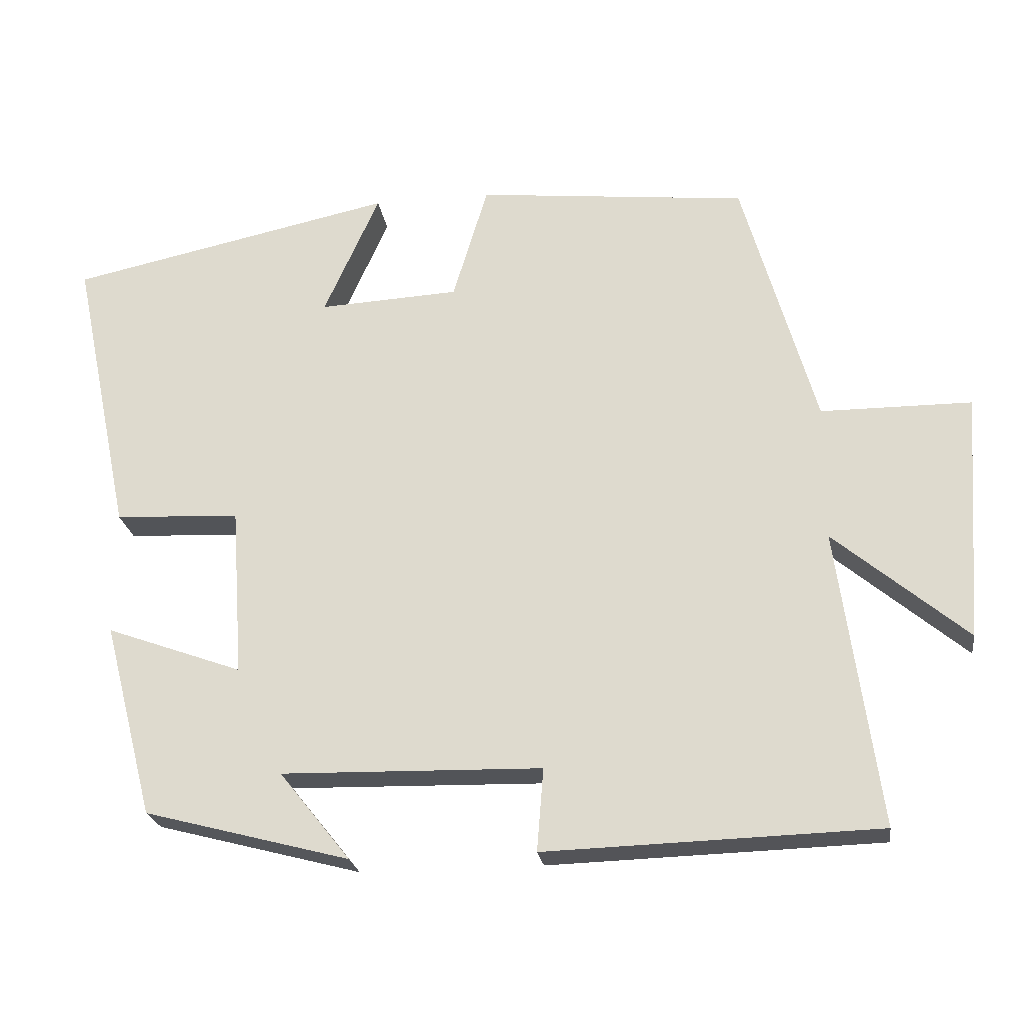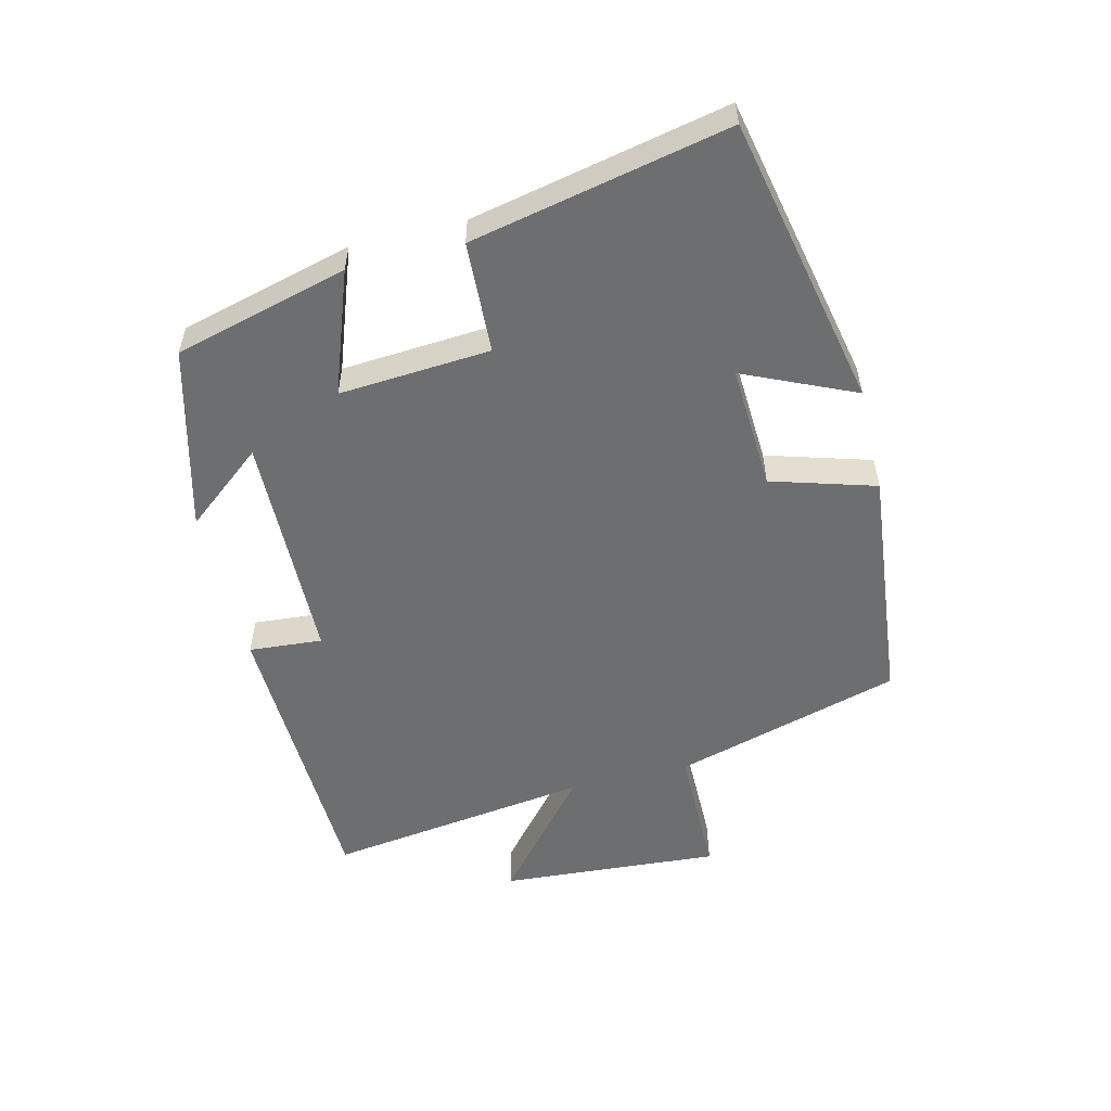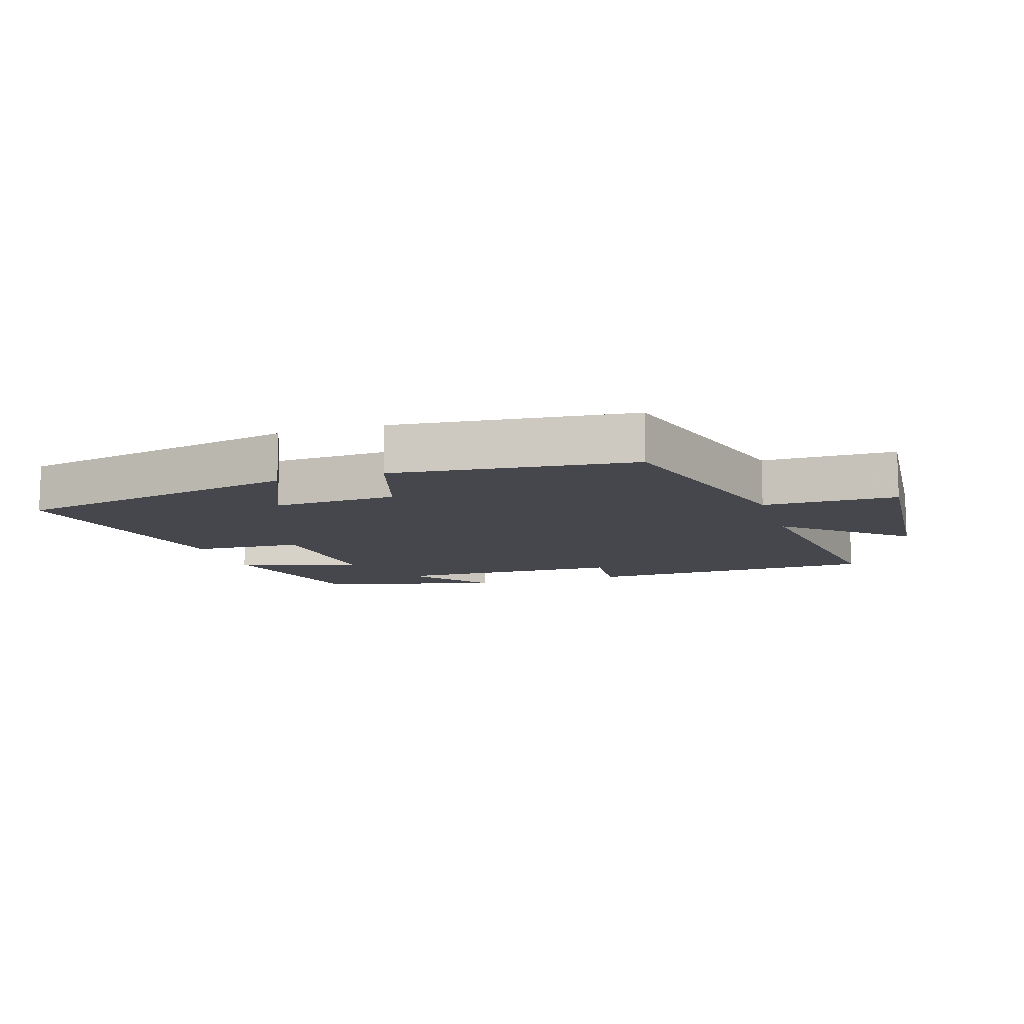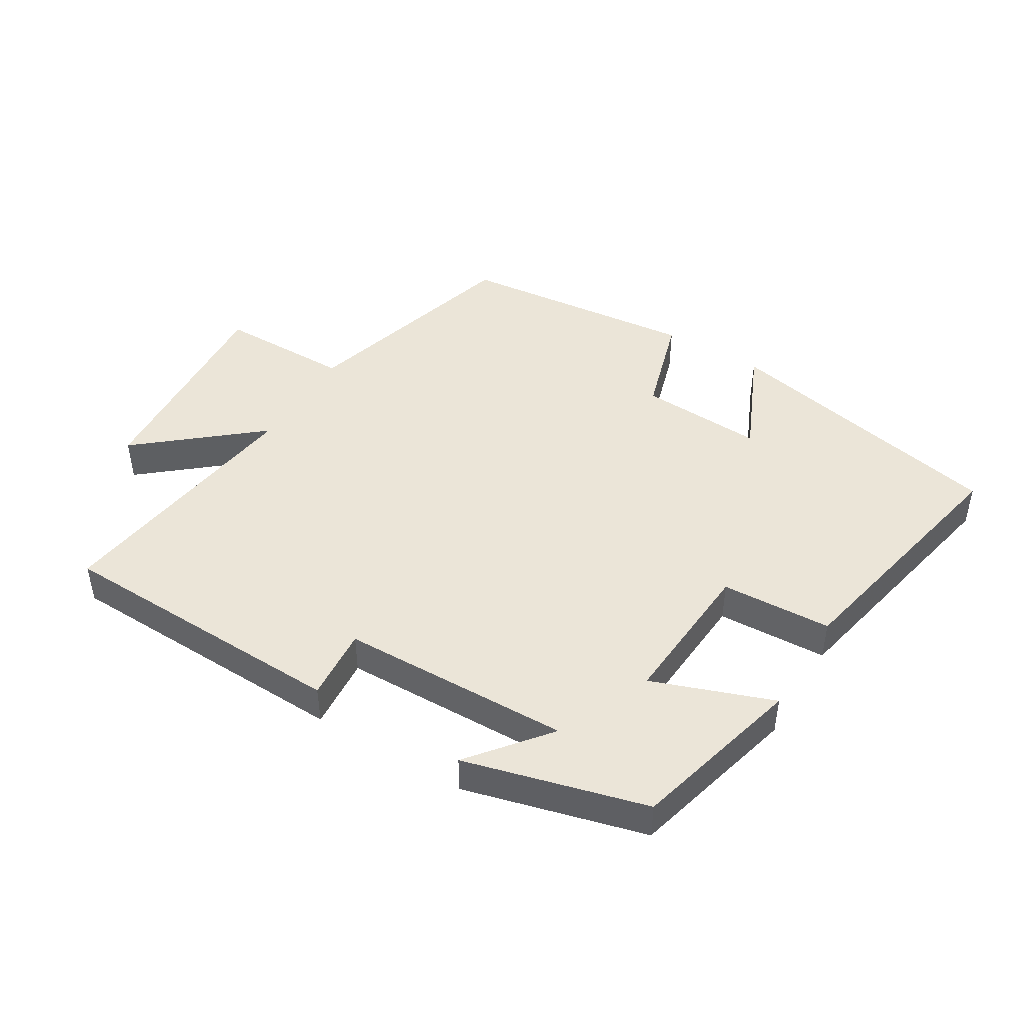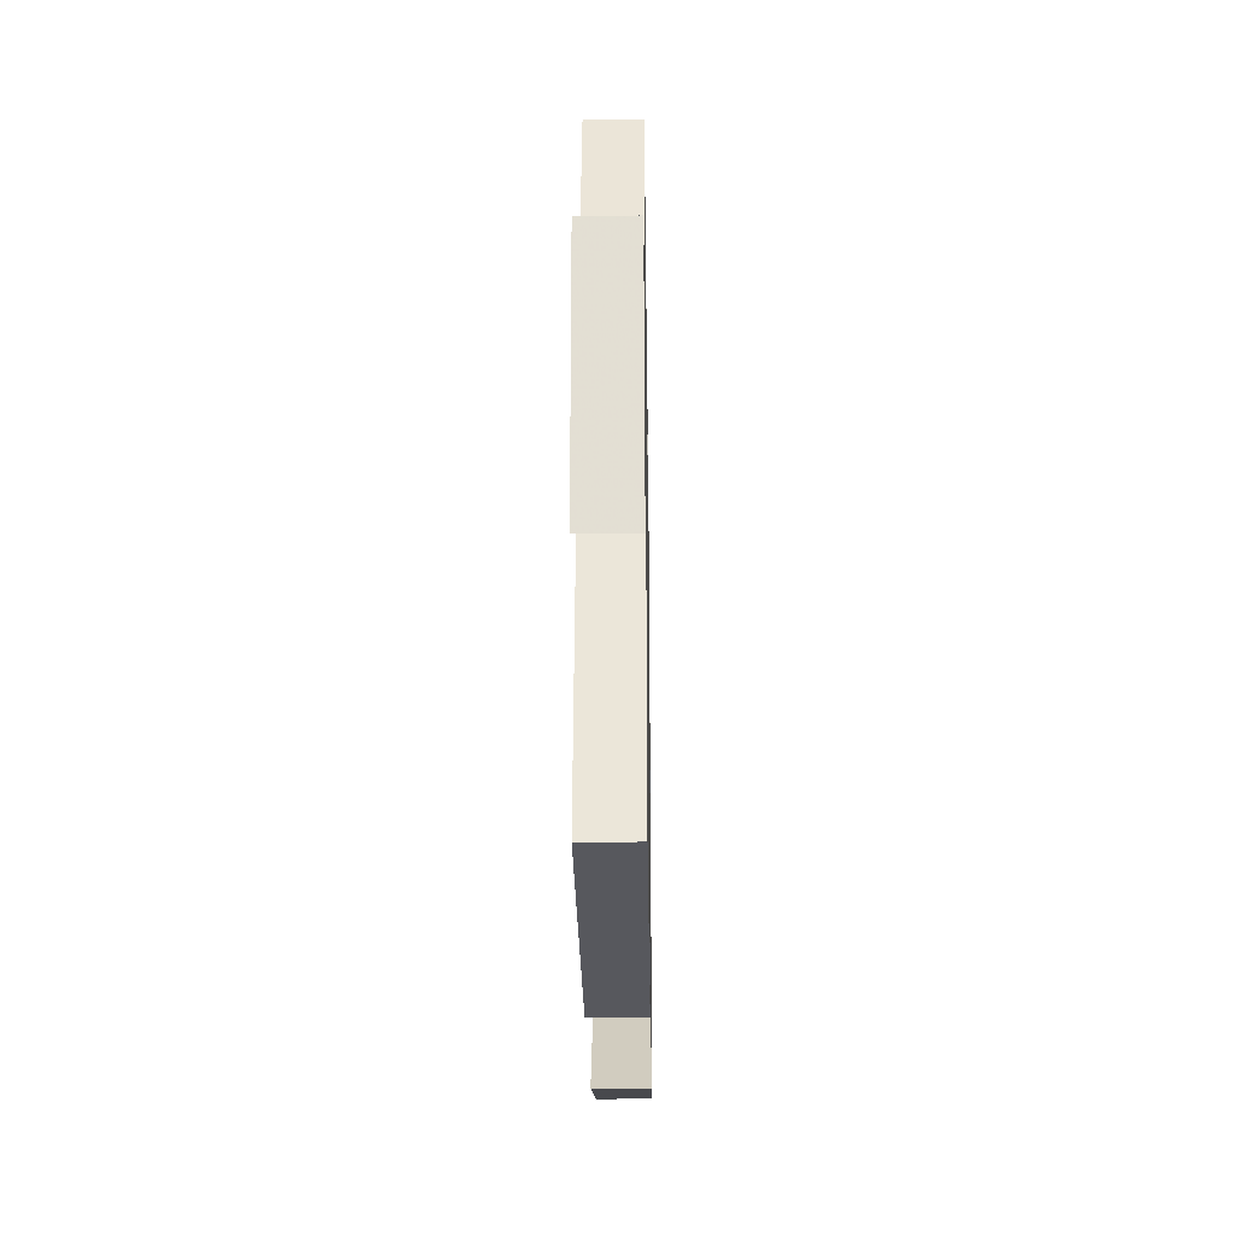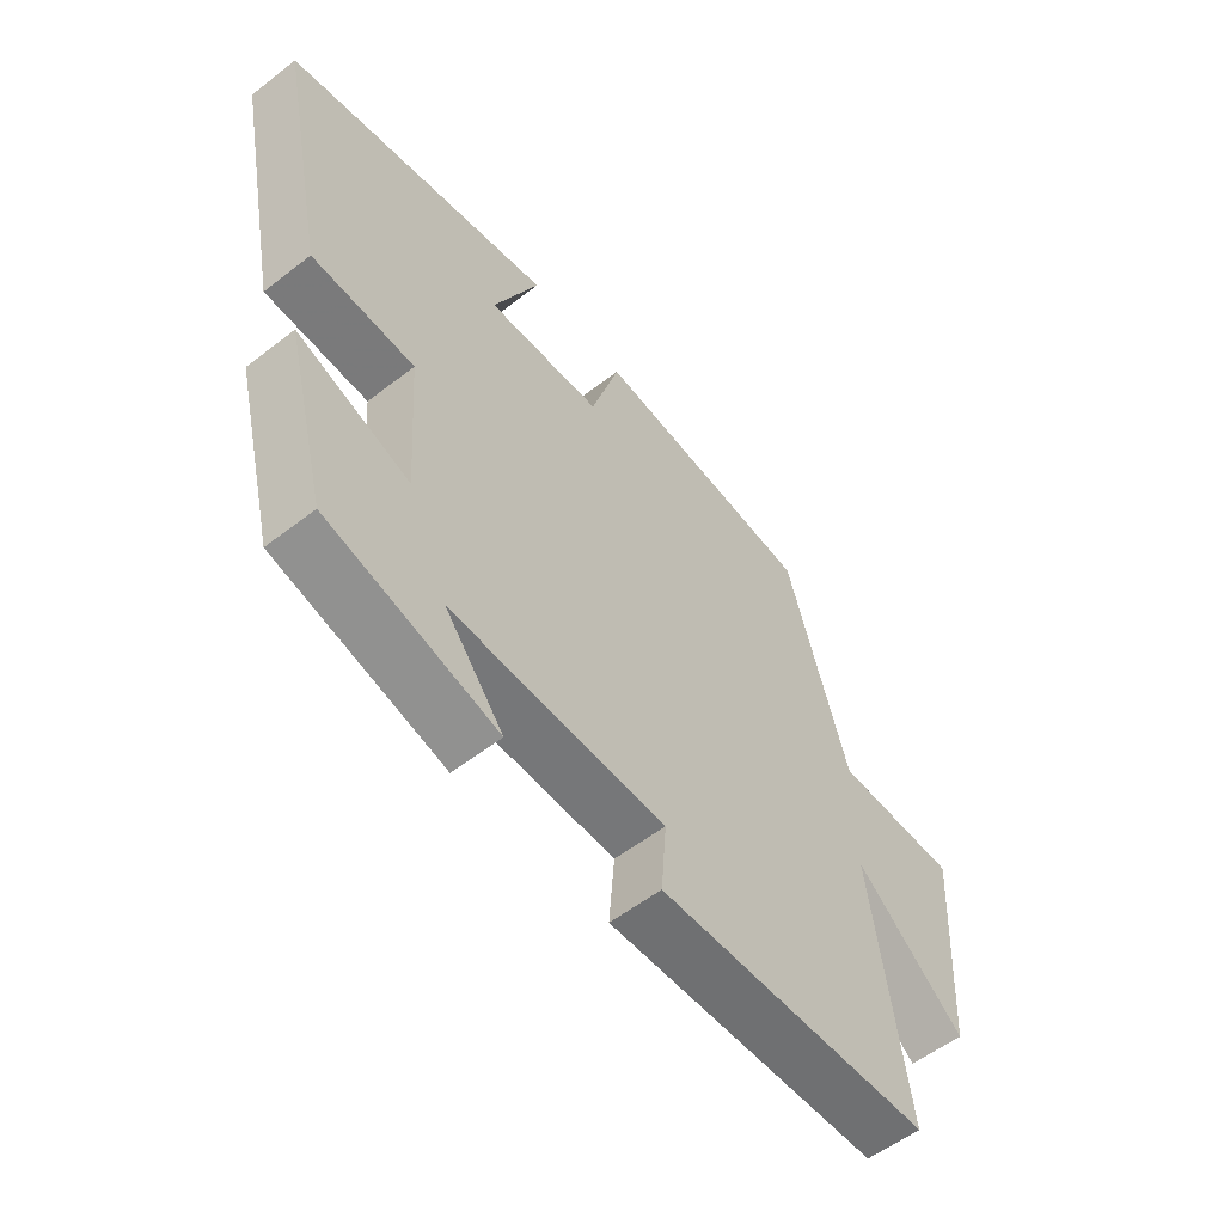
<metadata>
{"format":"obj","ext":"obj","renderer":"f3d","projection":"perspective","resolution":1024,"background":"white","views":[{"elev":-23.4,"azim":8.3,"up":"+Z"},{"elev":-54.3,"azim":-76.2,"up":"+Y"},{"elev":-11.0,"azim":17.5,"up":"+Y"},{"elev":45.6,"azim":-148.8,"up":"+Y"},{"elev":-27.2,"azim":90.9,"up":"+Z"},{"elev":-56.2,"azim":-50.9,"up":"+Z"}]}
</metadata>
<code>
v 0.556 0.07 -0.486
v 0.1 0.07 -0.5
v 0.109 0.07 -0.387
v -0.247 0.07 -0.379
v -0.15 0.07 -0.5
v -0.431 0.07 -0.426
v -0.5 0.07 -0.16
v -0.313 0.07 -0.228
v -0.329 0.07 0.004
v -0.5 0.07 0.012
v -0.582 0.07 0.406
v -0.135 0.07 0.5
v -0.211 0.07 0.33
v -0.019 0.07 0.34
v 0.029 0.07 0.5
v 0.4 0.07 0.461
v 0.5 0.07 0.11
v 0.706 0.07 0.109
v 0.682 0.07 -0.231
v 0.5 0.07 -0.078
v 0.556 0 -0.486
v 0.1 0 -0.5
v 0.109 0 -0.387
v -0.247 0 -0.379
v -0.15 0 -0.5
v -0.431 0 -0.426
v -0.5 0 -0.16
v -0.313 0 -0.228
v -0.329 0 0.004
v -0.5 0 0.012
v -0.582 0 0.406
v -0.135 0 0.5
v -0.211 0 0.33
v -0.019 0 0.34
v 0.029 0 0.5
v 0.4 0 0.461
v 0.5 0 0.11
v 0.706 0 0.109
v 0.682 0 -0.231
v 0.5 0 -0.078
f 17 18 19 20
f 15 16 17 20
f 14 15 20 1
f 13 14 1
f 10 11 12 13
f 9 10 13
f 8 9 13 1
f 6 7 8
f 4 5 6
f 4 6 8
f 3 4 8
f 1 2 3
f 1 3 8
f 40 39 38 37
f 40 37 36 35
f 21 40 35 34
f 21 34 33
f 33 32 31 30
f 33 30 29
f 21 33 29 28
f 28 27 26
f 26 25 24
f 28 26 24
f 28 24 23
f 23 22 21
f 28 23 21
f 1 21 22 2
f 2 22 23 3
f 3 23 24 4
f 4 24 25 5
f 5 25 26 6
f 6 26 27 7
f 7 27 28 8
f 8 28 29 9
f 9 29 30 10
f 10 30 31 11
f 11 31 32 12
f 12 32 33 13
f 13 33 34 14
f 14 34 35 15
f 15 35 36 16
f 16 36 37 17
f 17 37 38 18
f 18 38 39 19
f 19 39 40 20
f 20 40 21 1

</code>
